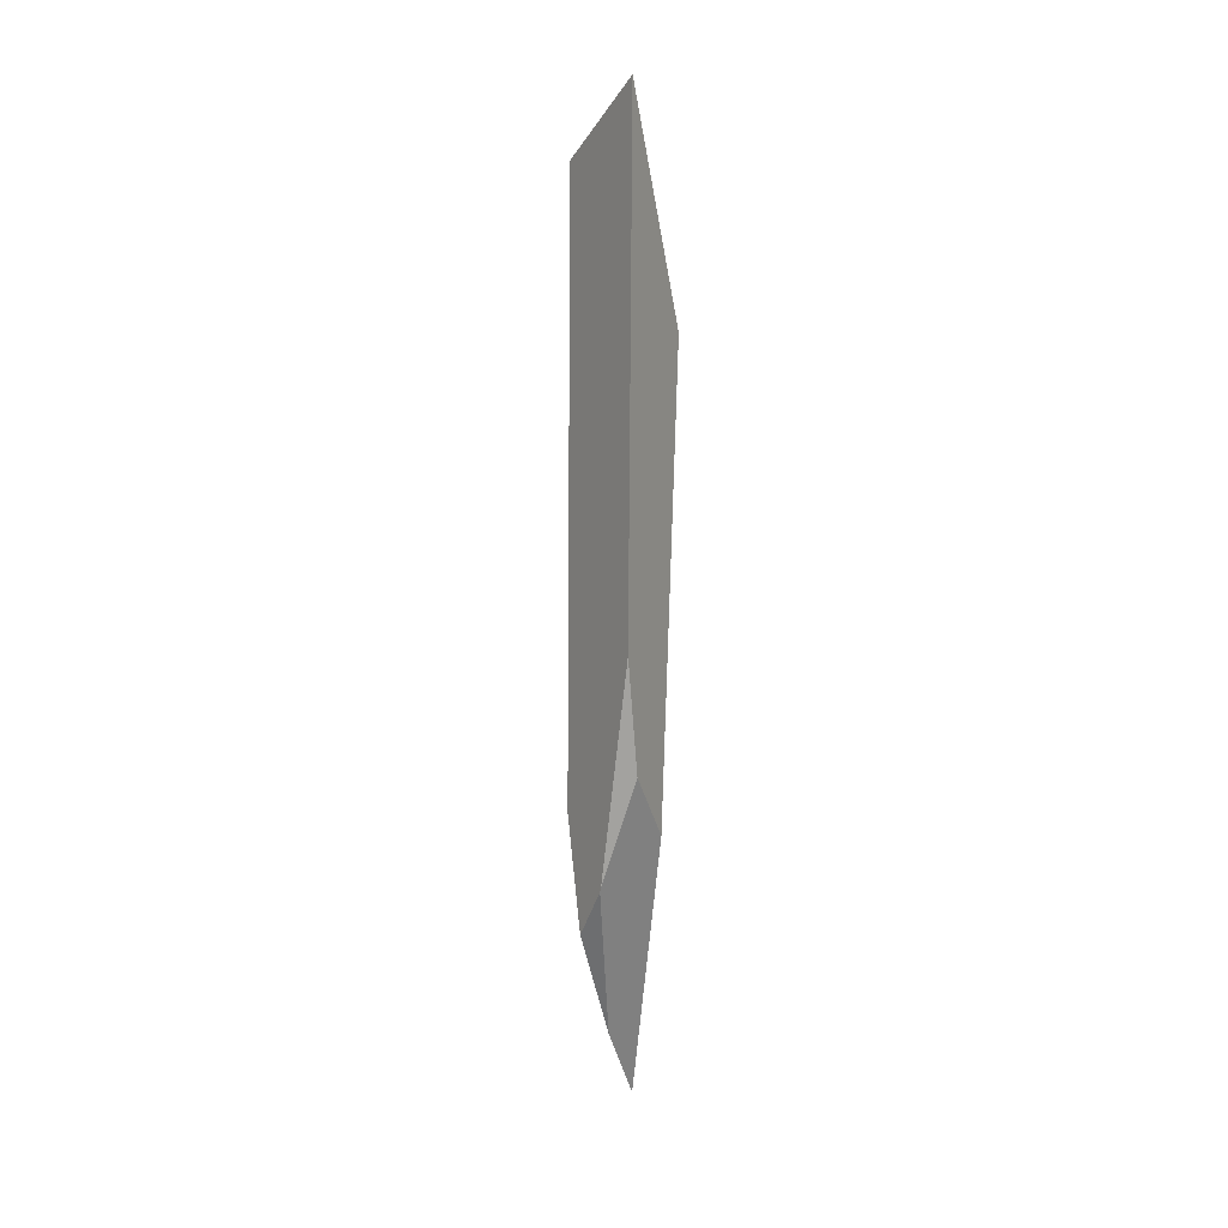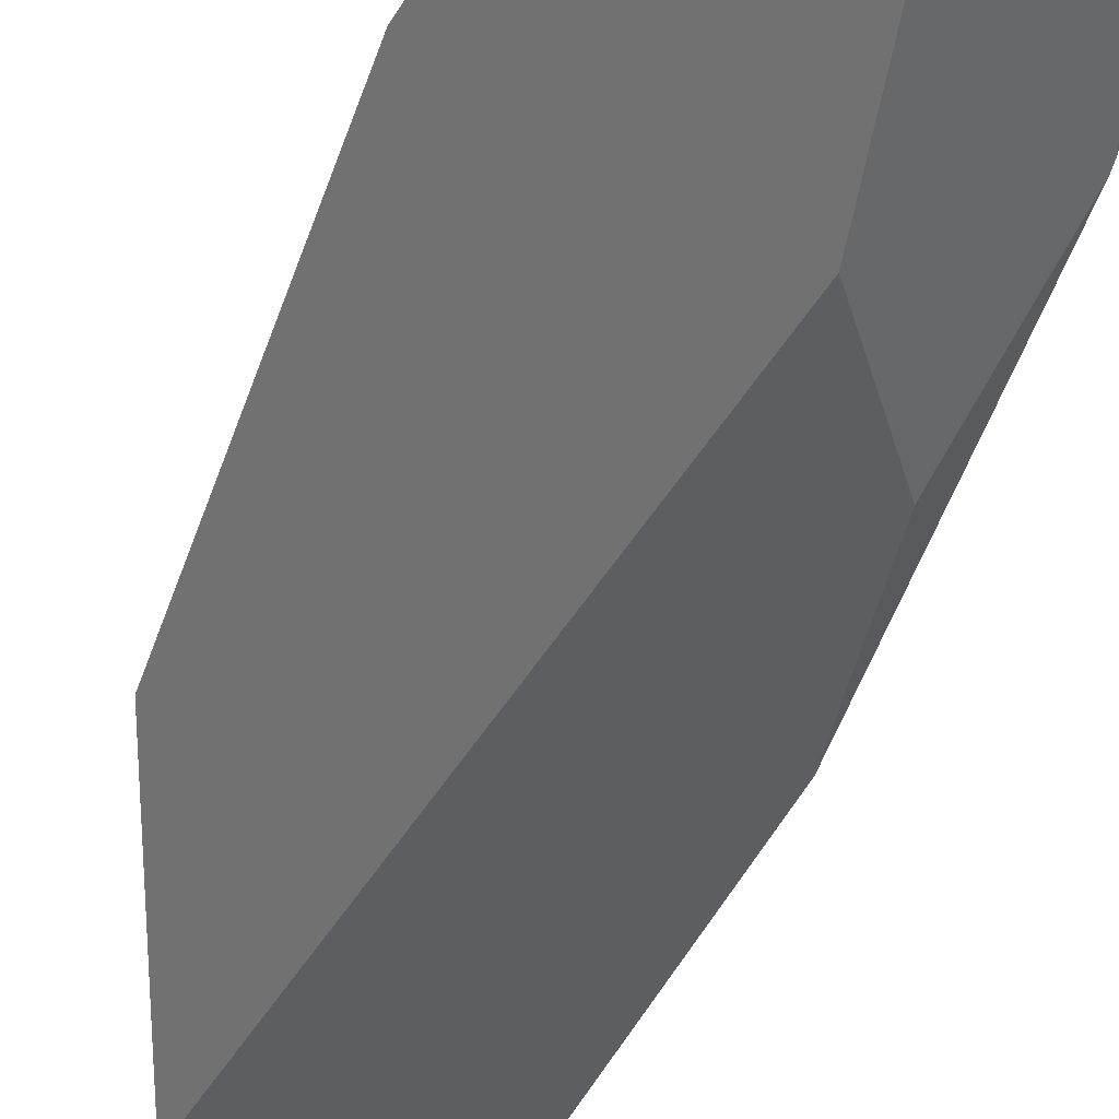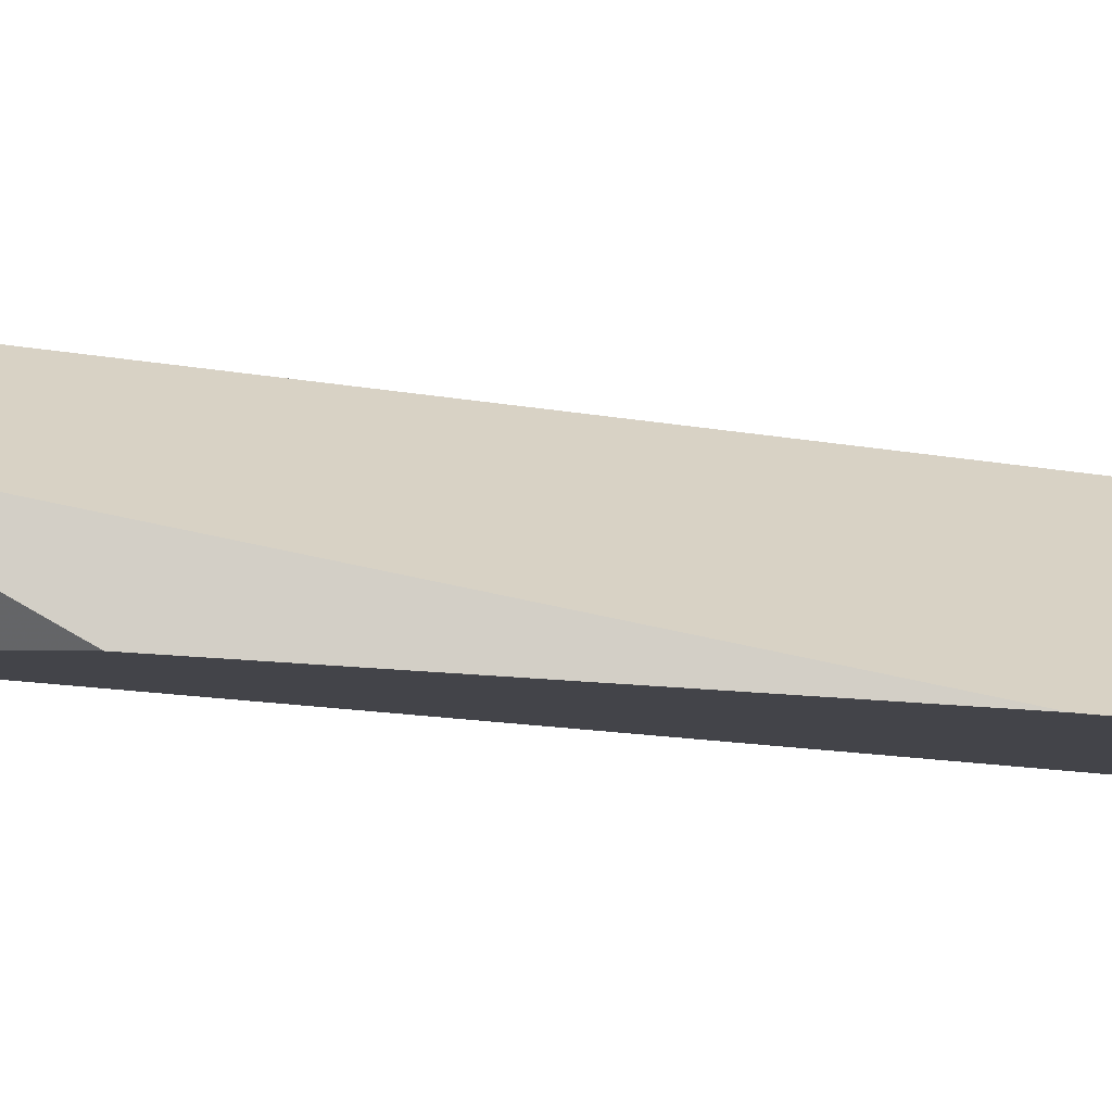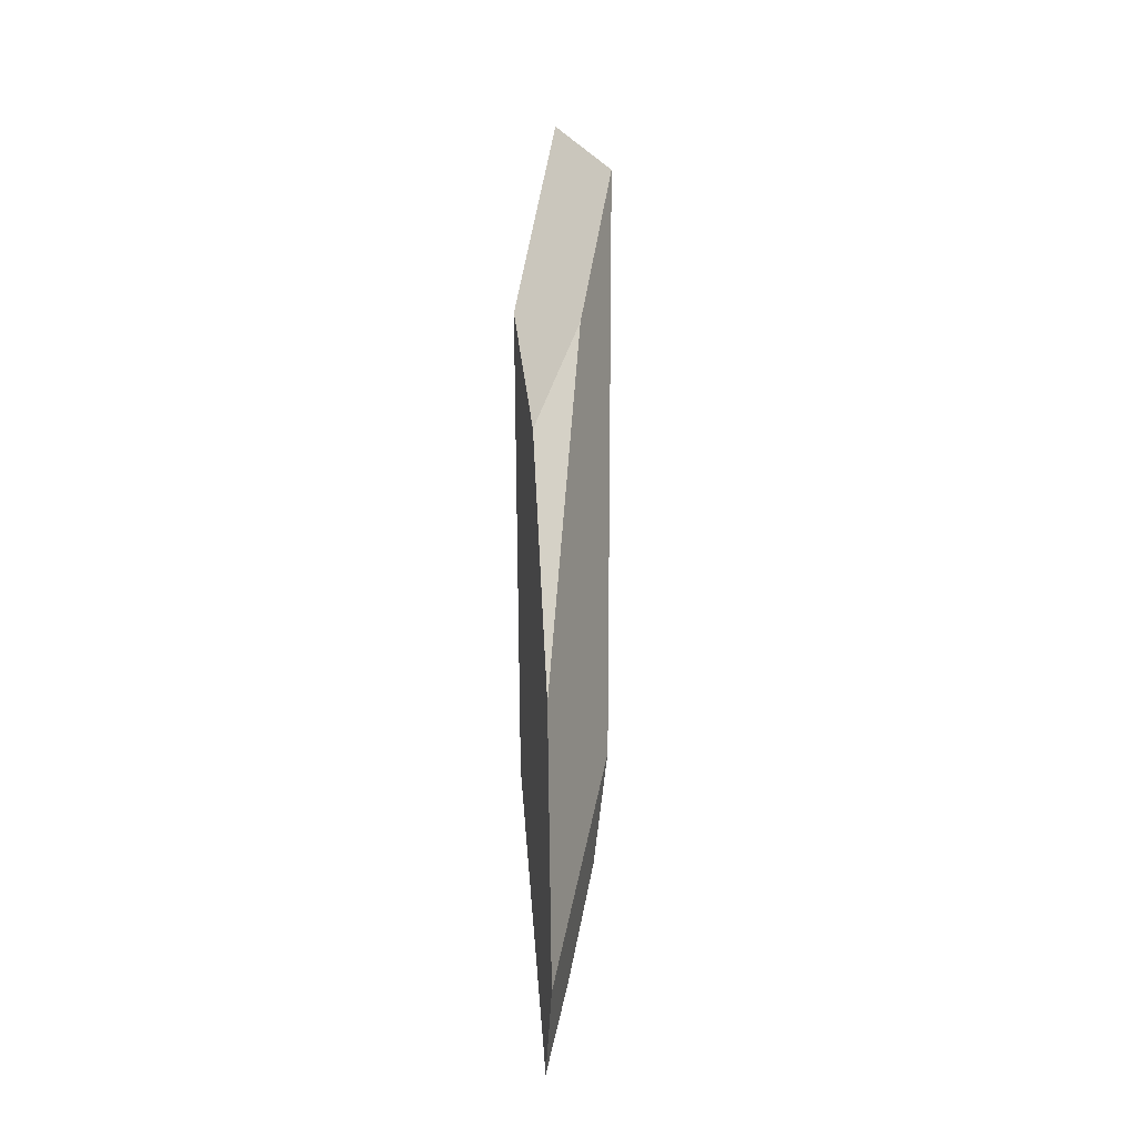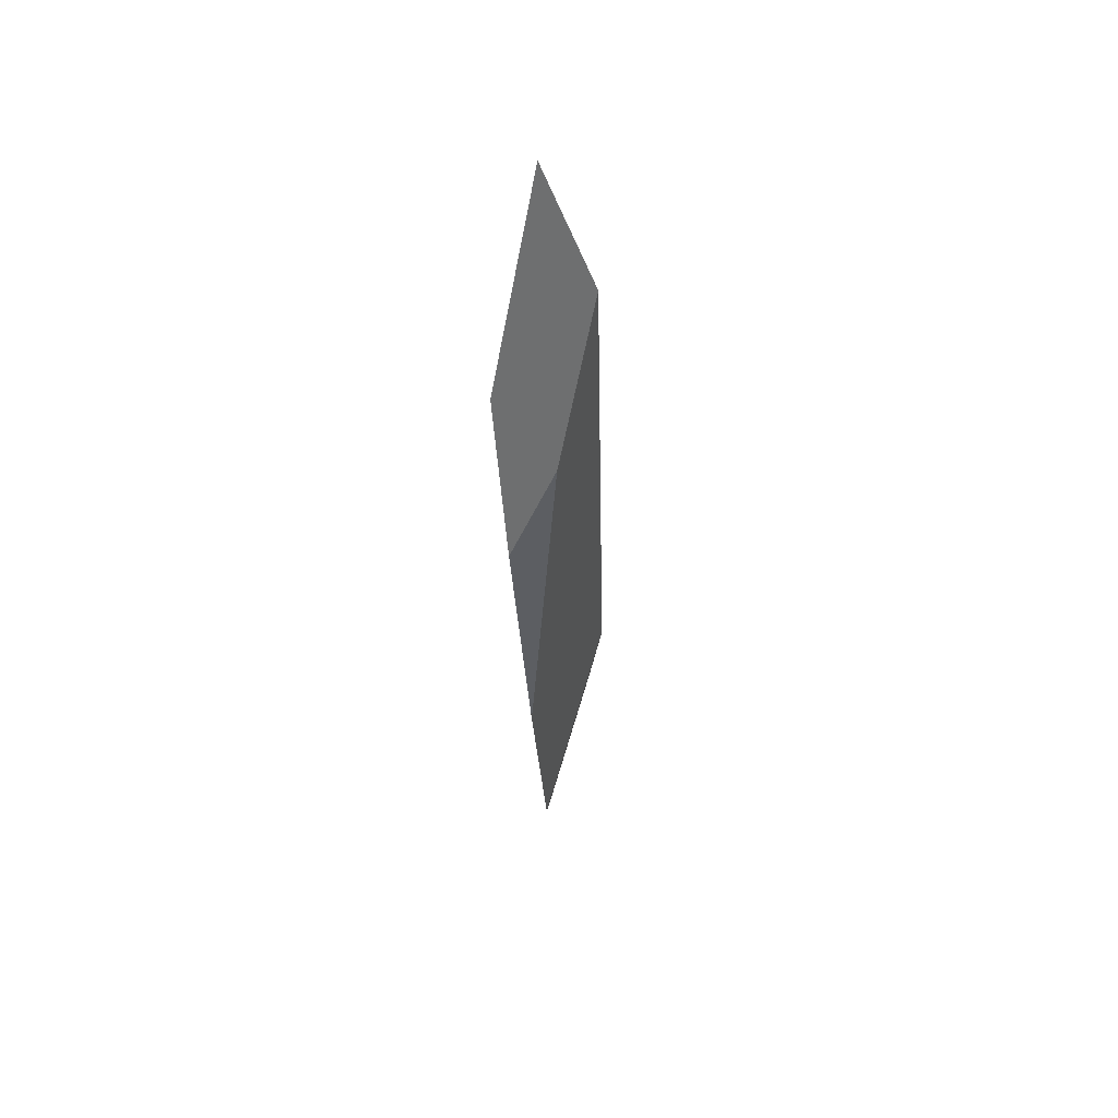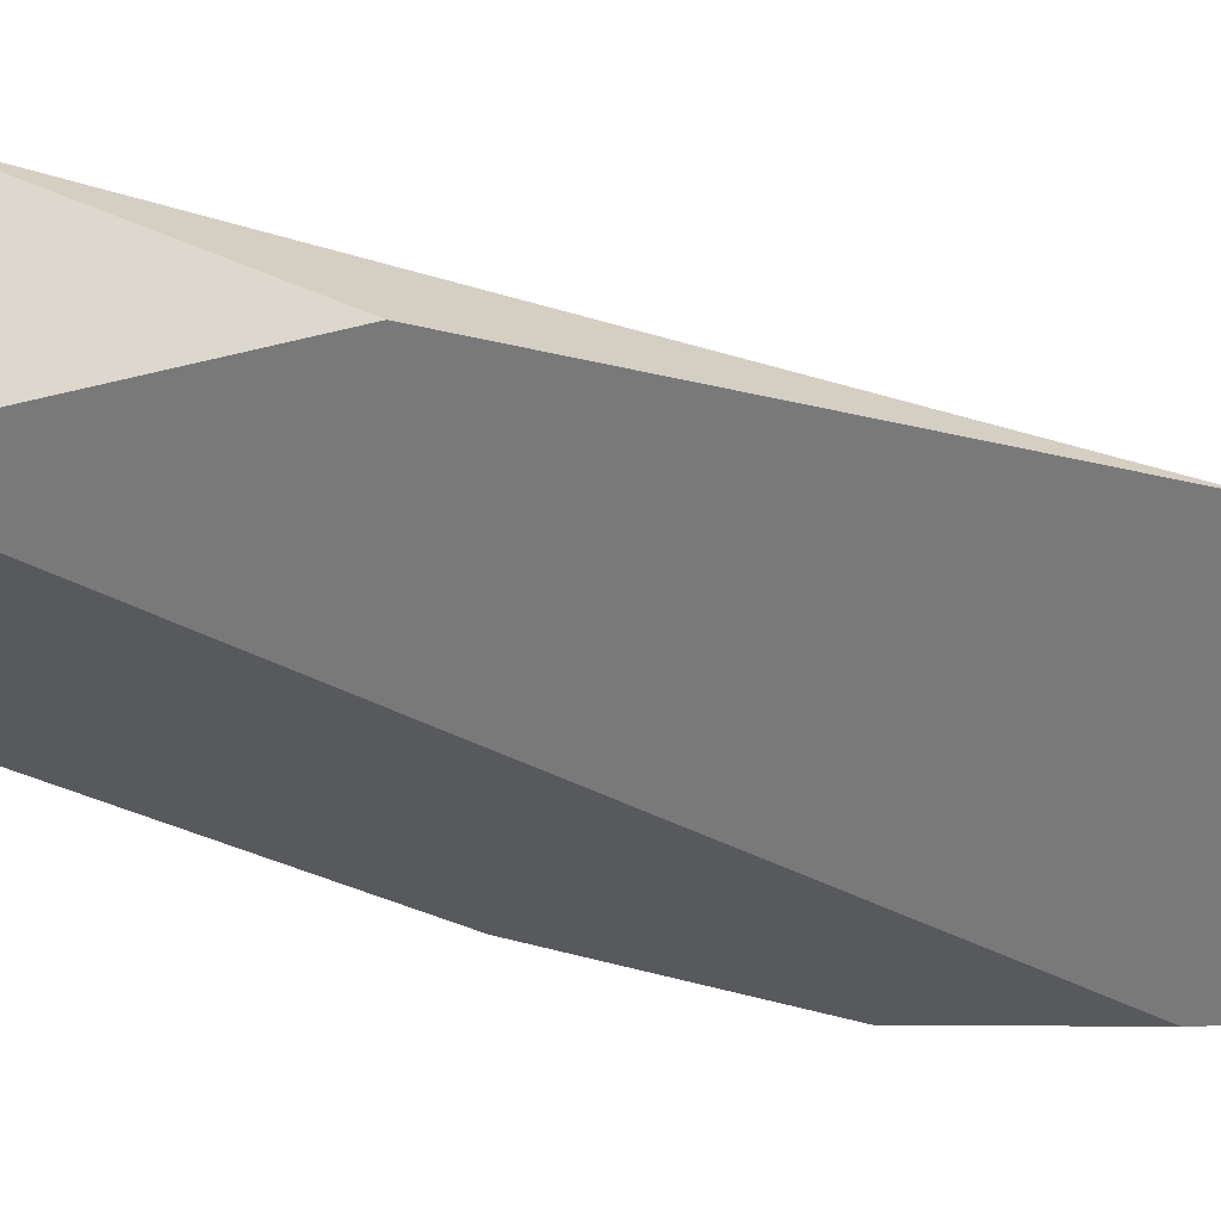
<metadata>
{"format":"obj","ext":"obj","renderer":"f3d","projection":"perspective","resolution":1024,"background":"white","views":[{"elev":24.3,"azim":-52.4,"up":"+Z"},{"elev":-48.9,"azim":170.5,"up":"+Y"},{"elev":37.8,"azim":101.7,"up":"+Y"},{"elev":-19.0,"azim":124.6,"up":"+Z"},{"elev":43.3,"azim":131.3,"up":"+Z"},{"elev":-15.4,"azim":68.1,"up":"+Y"}]}
</metadata>
<code>
o WoodenBrokenPlanks_341
v -119.3 21.08 -187
v -119.9 18.86 -204.7
v -123.4 16.69 -216.8
v -127.2 17.23 -205.3
v -121.1 21.72 -178.3
v -128.6 14.33 -207.6
v -128.7 15.4 -210.1
v -127.4 14.82 -215.8
v -128.6 14.3 -207.3
v -127.1 13.48 -202.3
v -126.9 14.16 -196.9
v -125.5 13.41 -205.9
v -119.5 17.11 -185.3
v -121.7 17.94 -174.3
v -125.6 14.8 -220.1
v -118.2 19.22 -192.3
f 1 2 3 4
f 1 4 5
f 10 12 13 14
f 10 14 11
f 6 7 8
f 9 10 11
f 12 15 3 16
f 3 2 16
f 12 16 13
f 2 1 16
f 1 5 13 16
f 13 5 14
f 4 7 6 11
f 6 9 11
f 11 14 5 4
f 12 10 9 6
f 12 6 8 15
f 3 15 8 7
f 3 7 4

</code>
